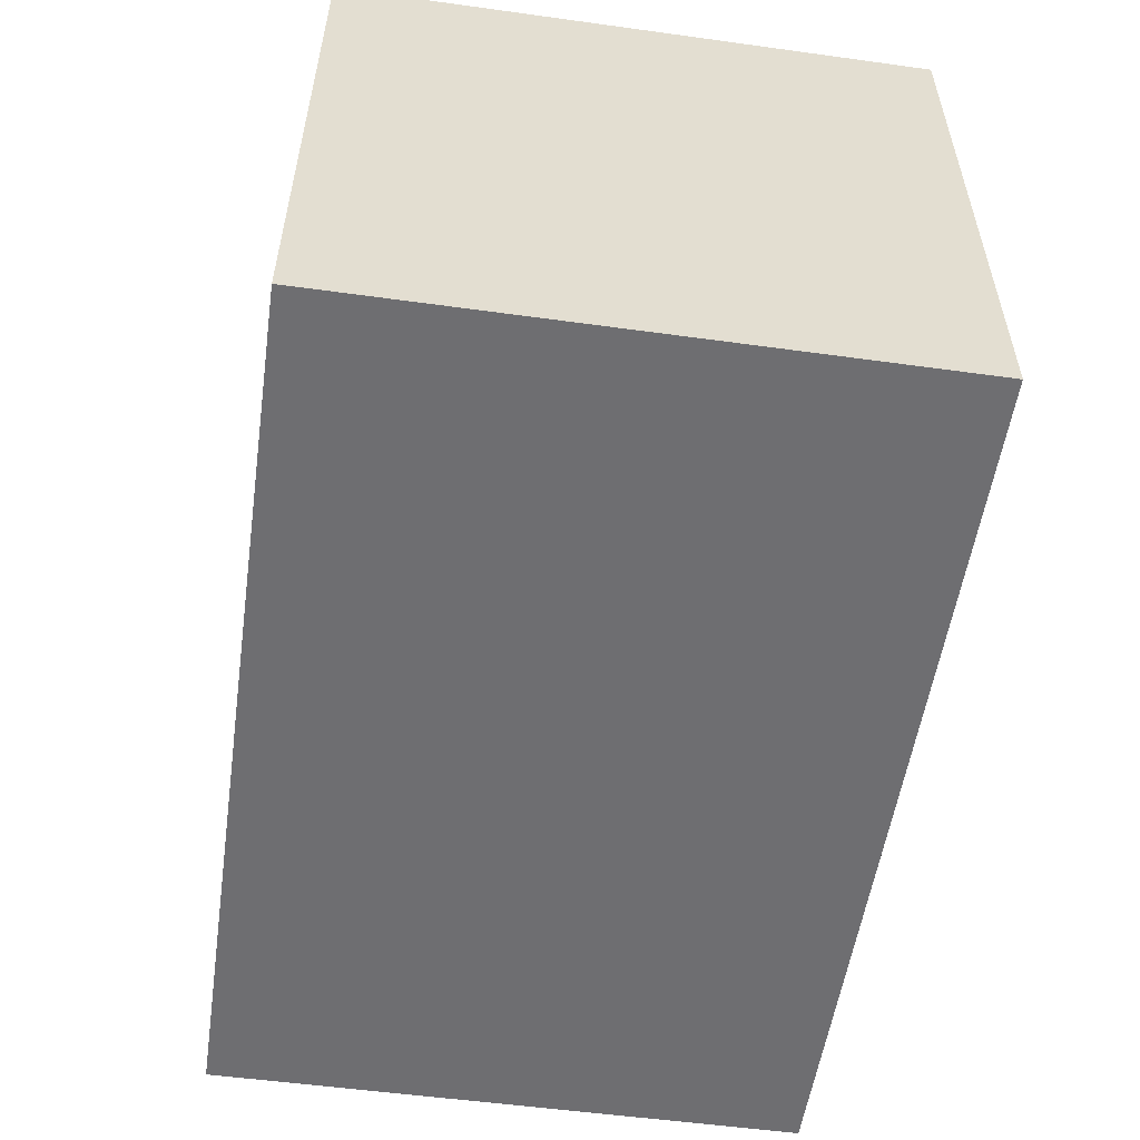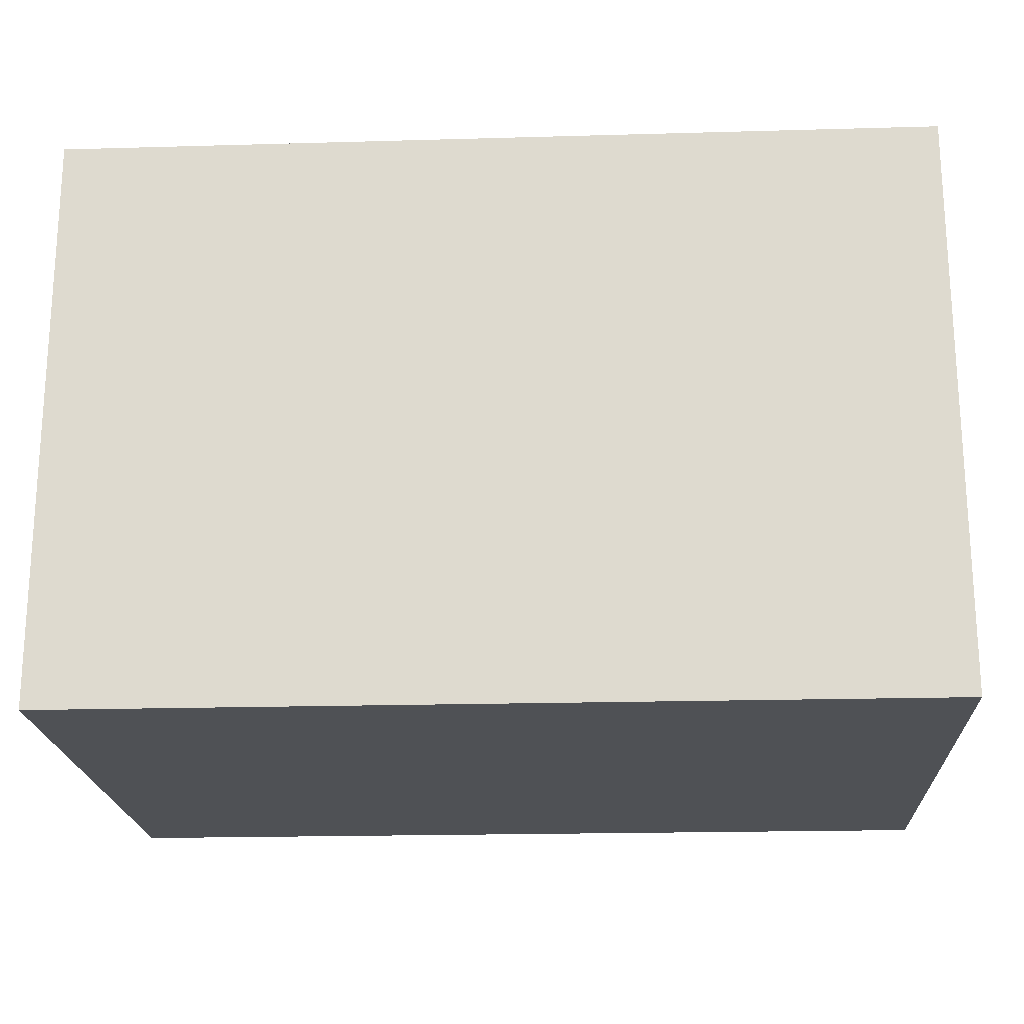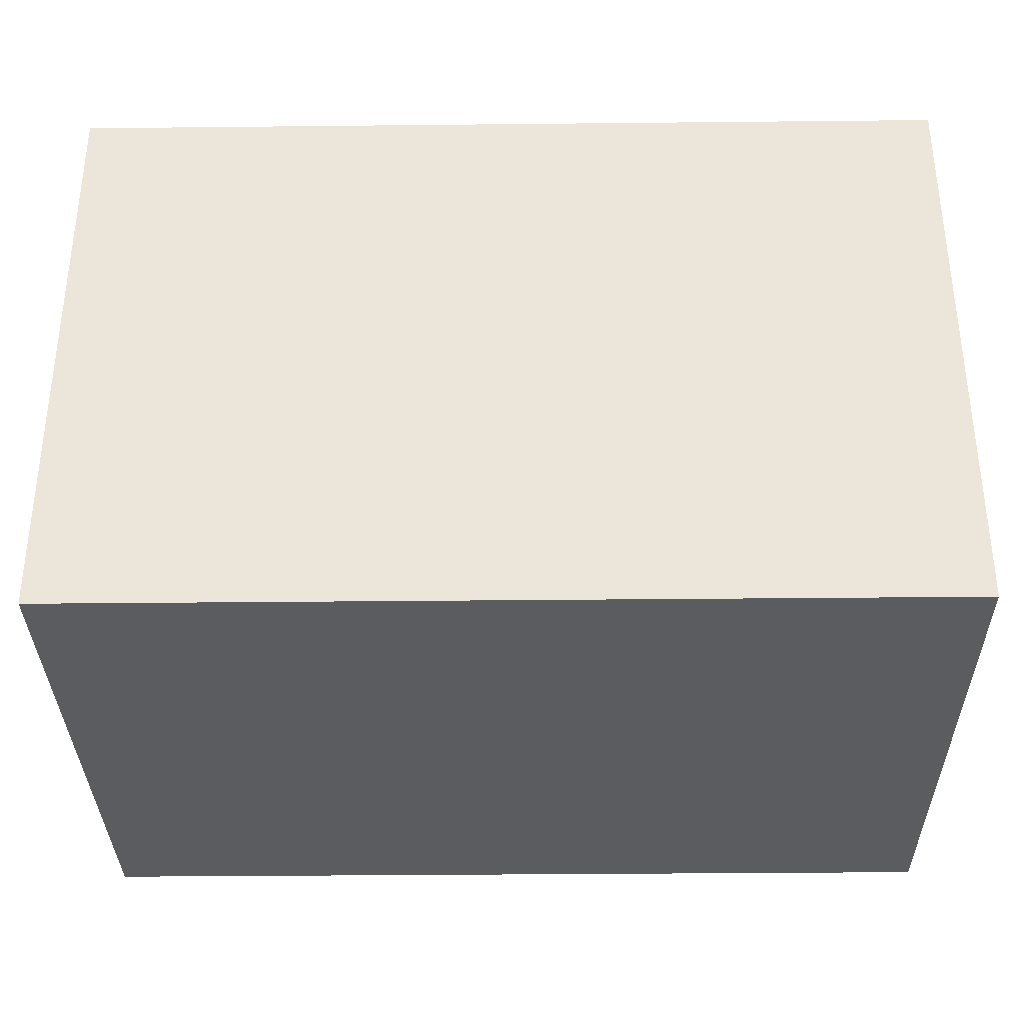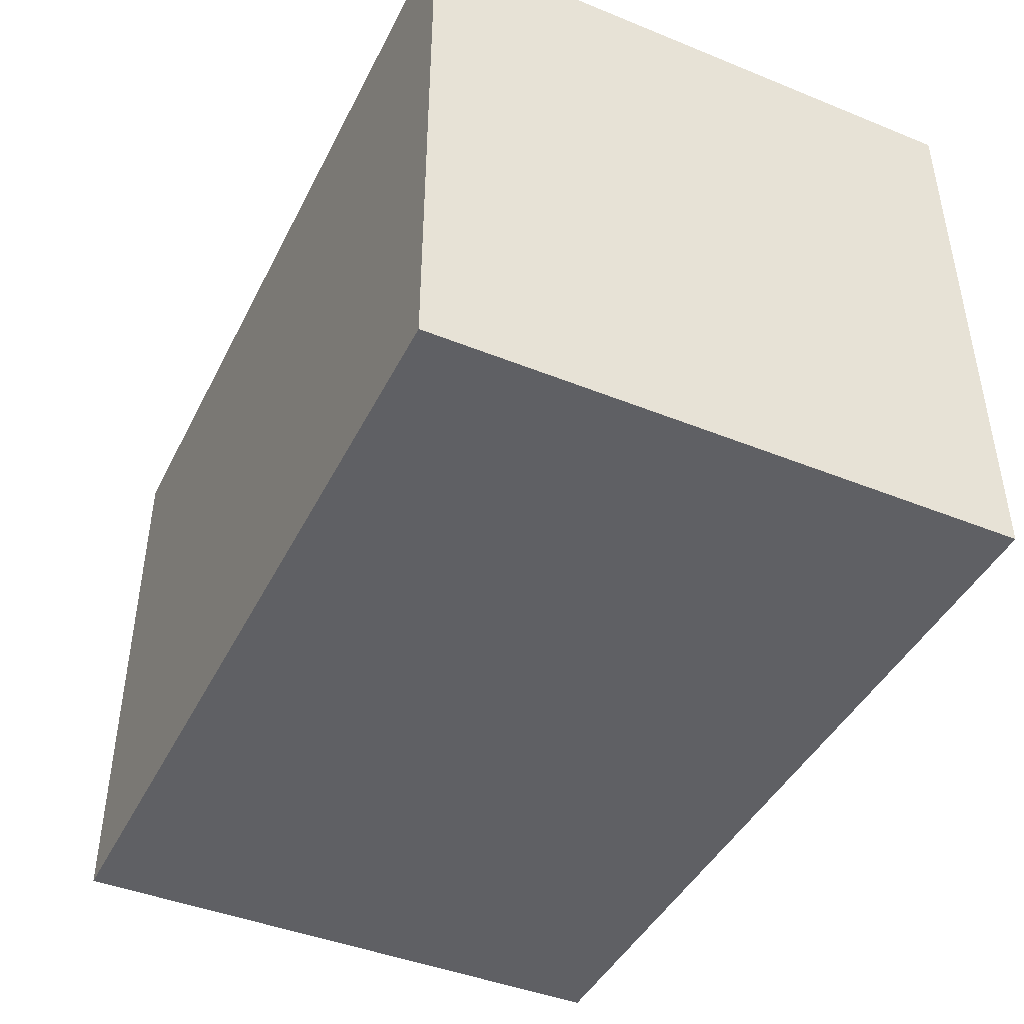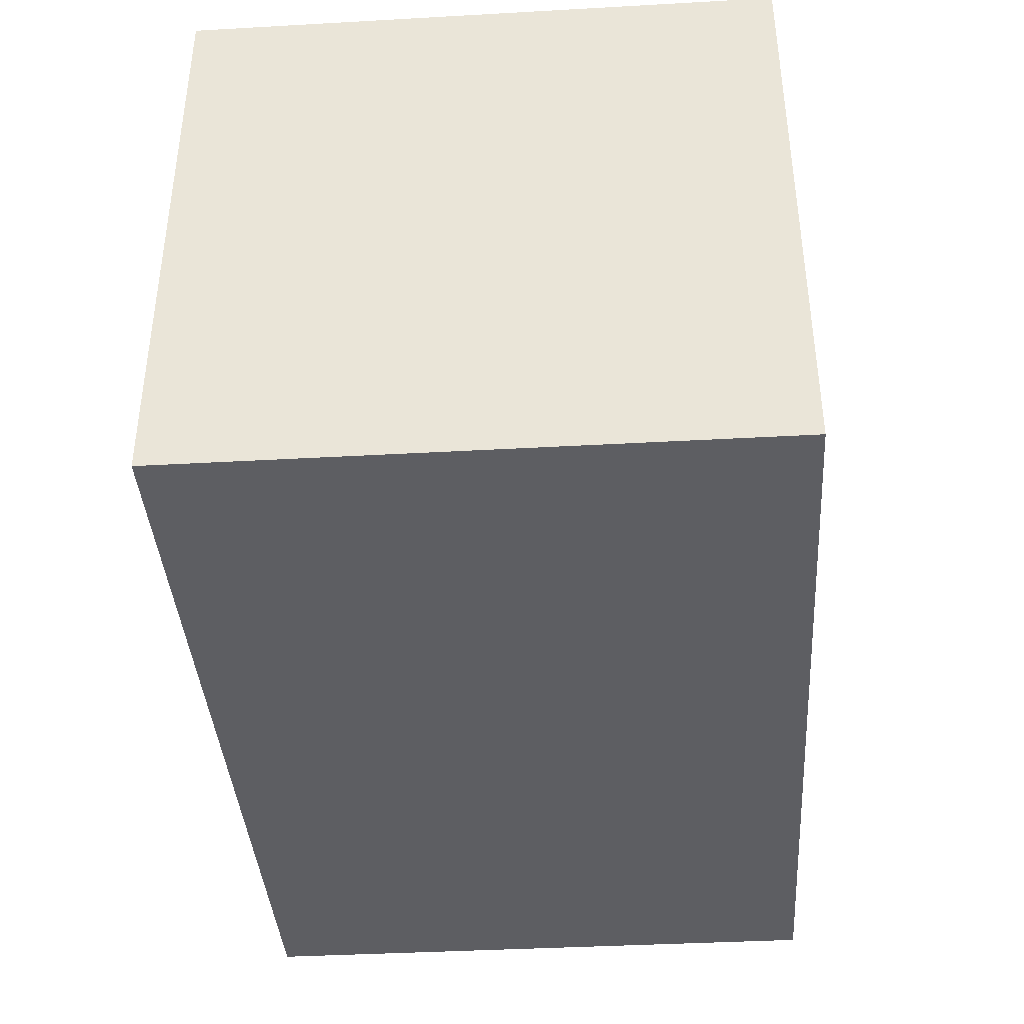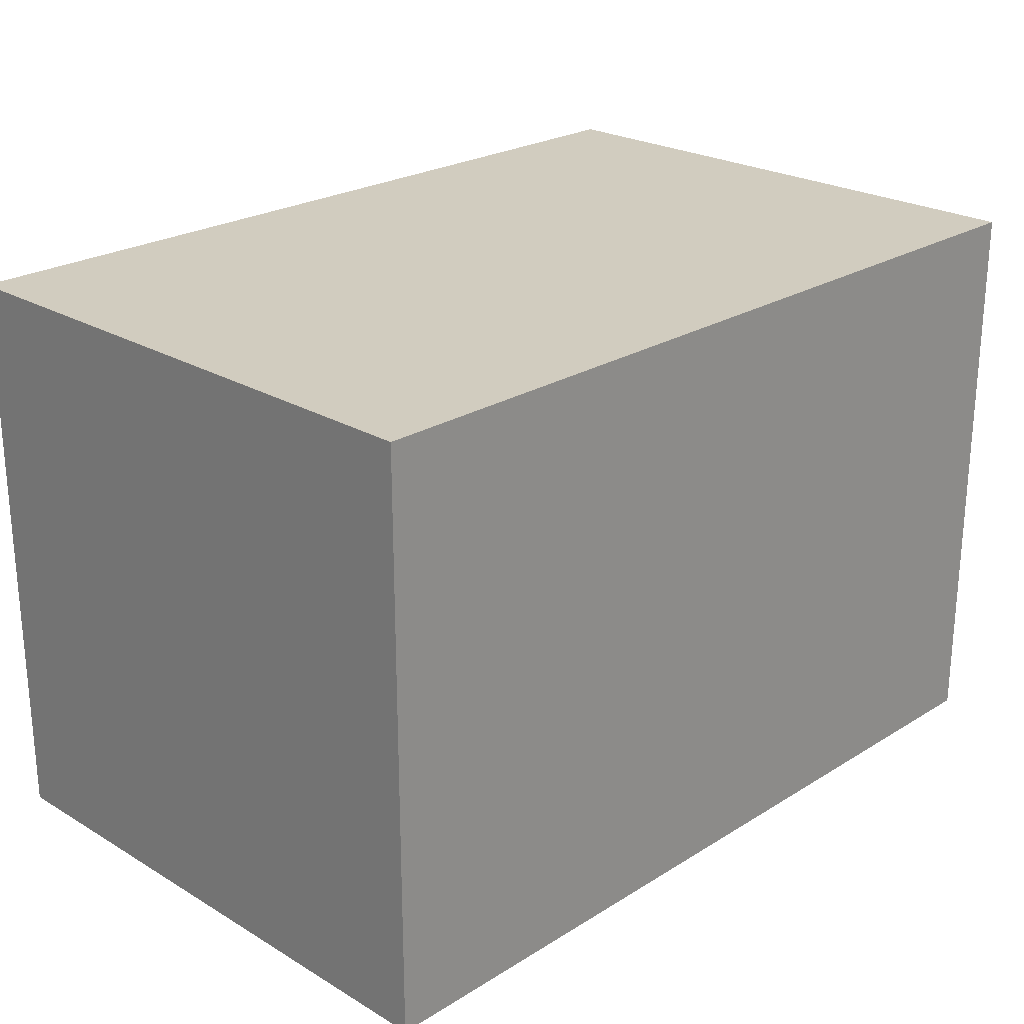
<metadata>
{"format":"obj","ext":"obj","renderer":"f3d","projection":"perspective","resolution":1024,"background":"white","views":[{"elev":-54.4,"azim":-98.3,"up":"+Z"},{"elev":-20.1,"azim":3.0,"up":"+Z"},{"elev":-34.0,"azim":0.8,"up":"+Z"},{"elev":-43.7,"azim":-115.4,"up":"+Z"},{"elev":-39.4,"azim":-86.0,"up":"+Y"},{"elev":24.0,"azim":134.4,"up":"+Y"}]}
</metadata>
<code>
o Cube
v 1.5 -1 -1
v 1.5 -1 1
v -1.5 -1 1
v -1.5 -1 -1
v 1.5 1 -1
v 1.5 1 1
v -1.5 1 1
v -1.5 1 -1
f 2 3 4
f 8 7 6
f 5 6 2
f 6 7 3
f 3 7 8
f 1 4 8
f 1 2 4
f 5 8 6
f 1 5 2
f 2 6 3
f 4 3 8
f 5 1 8

</code>
